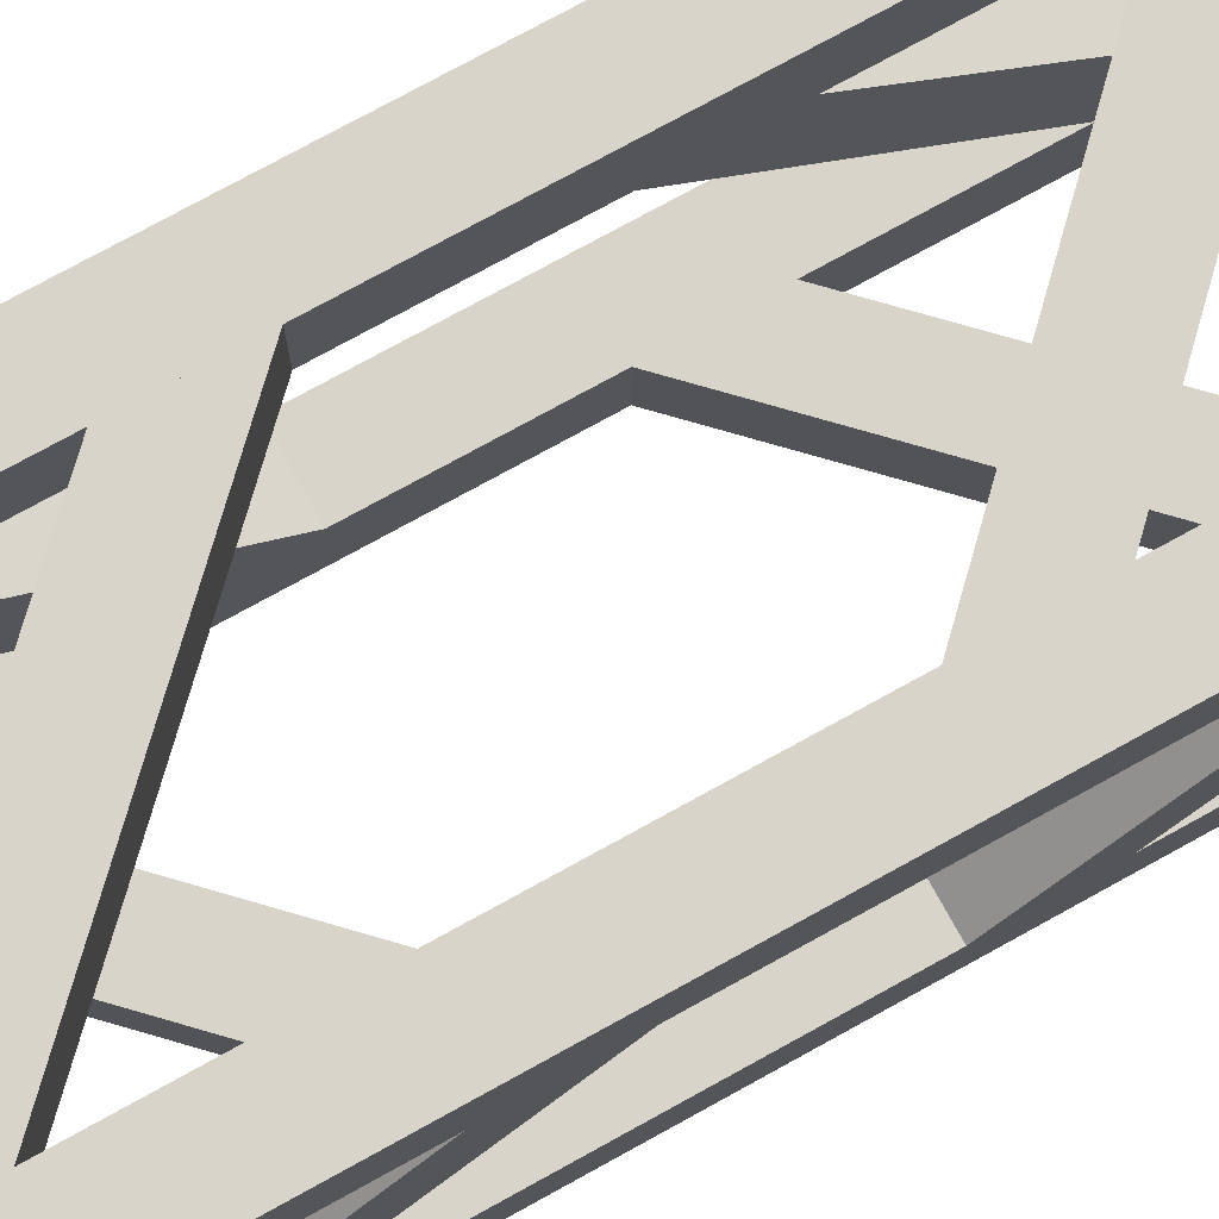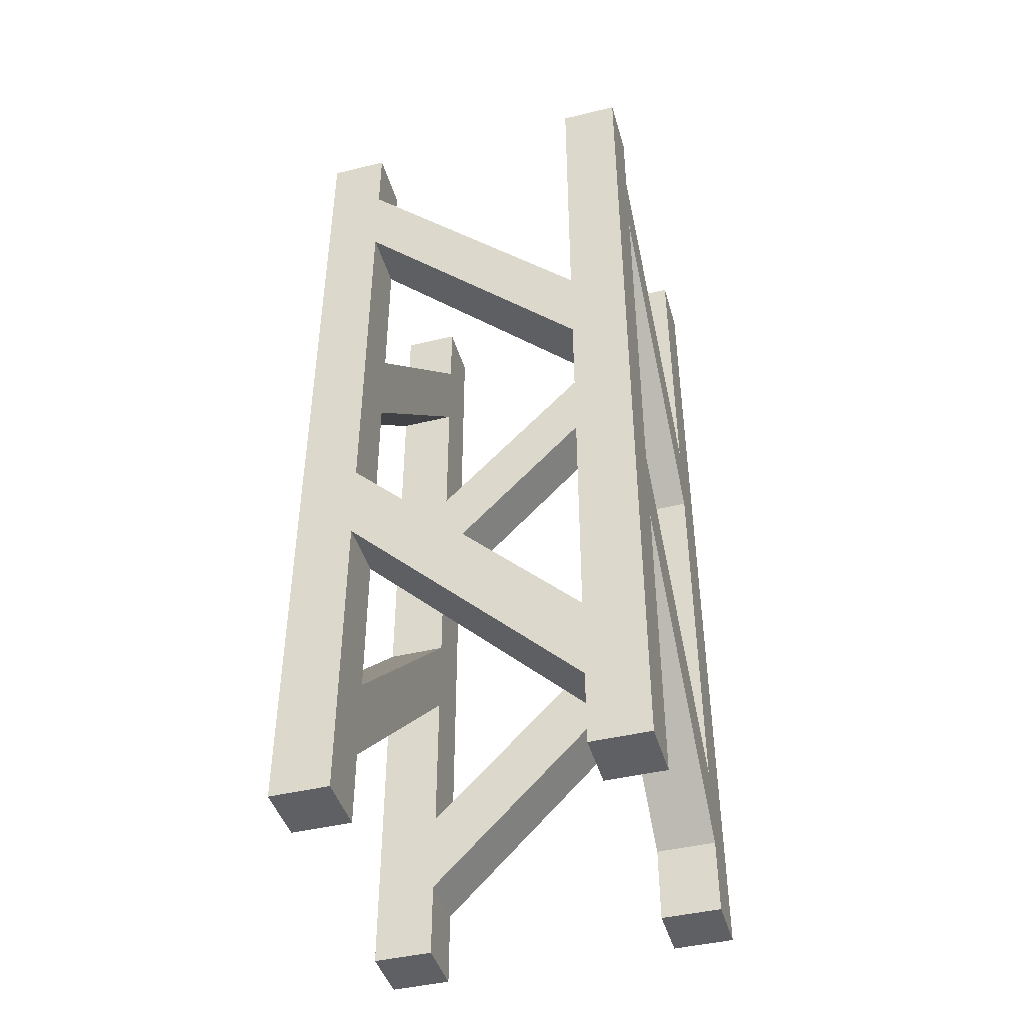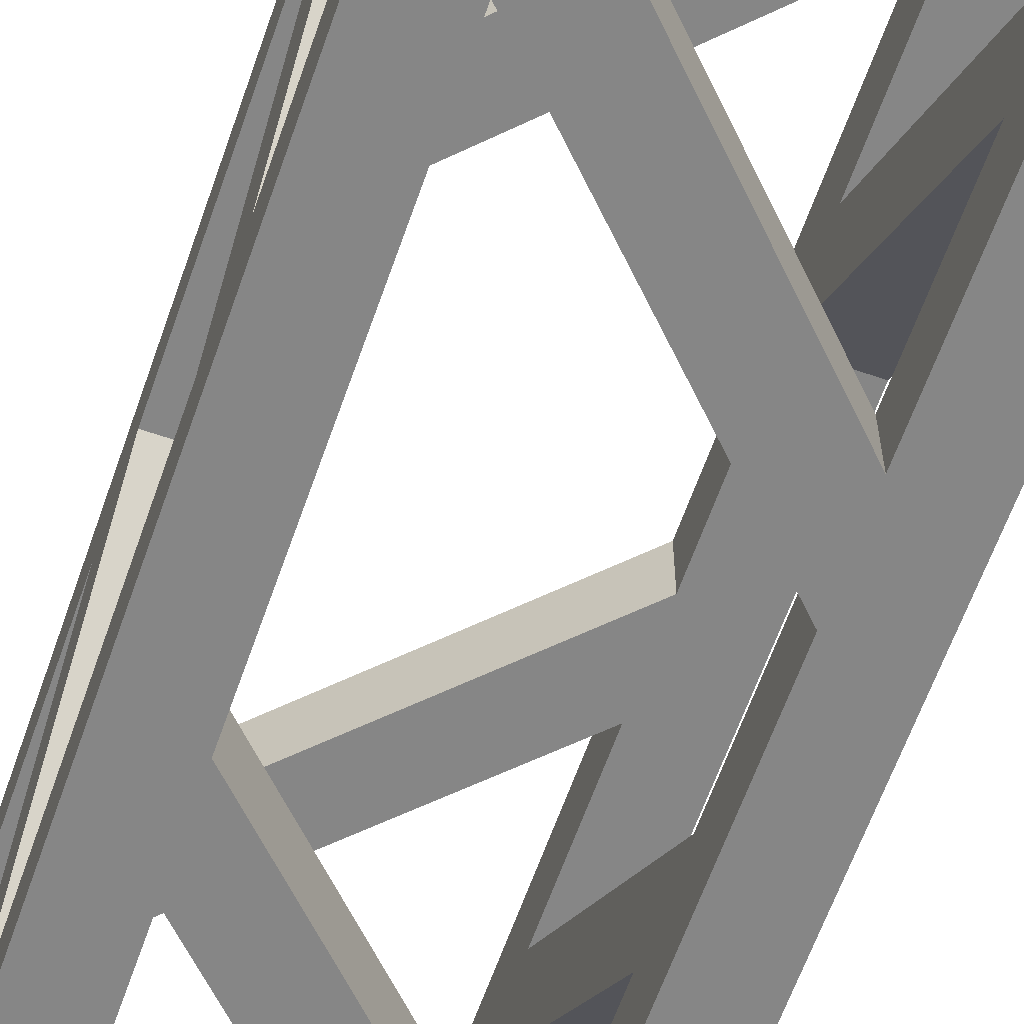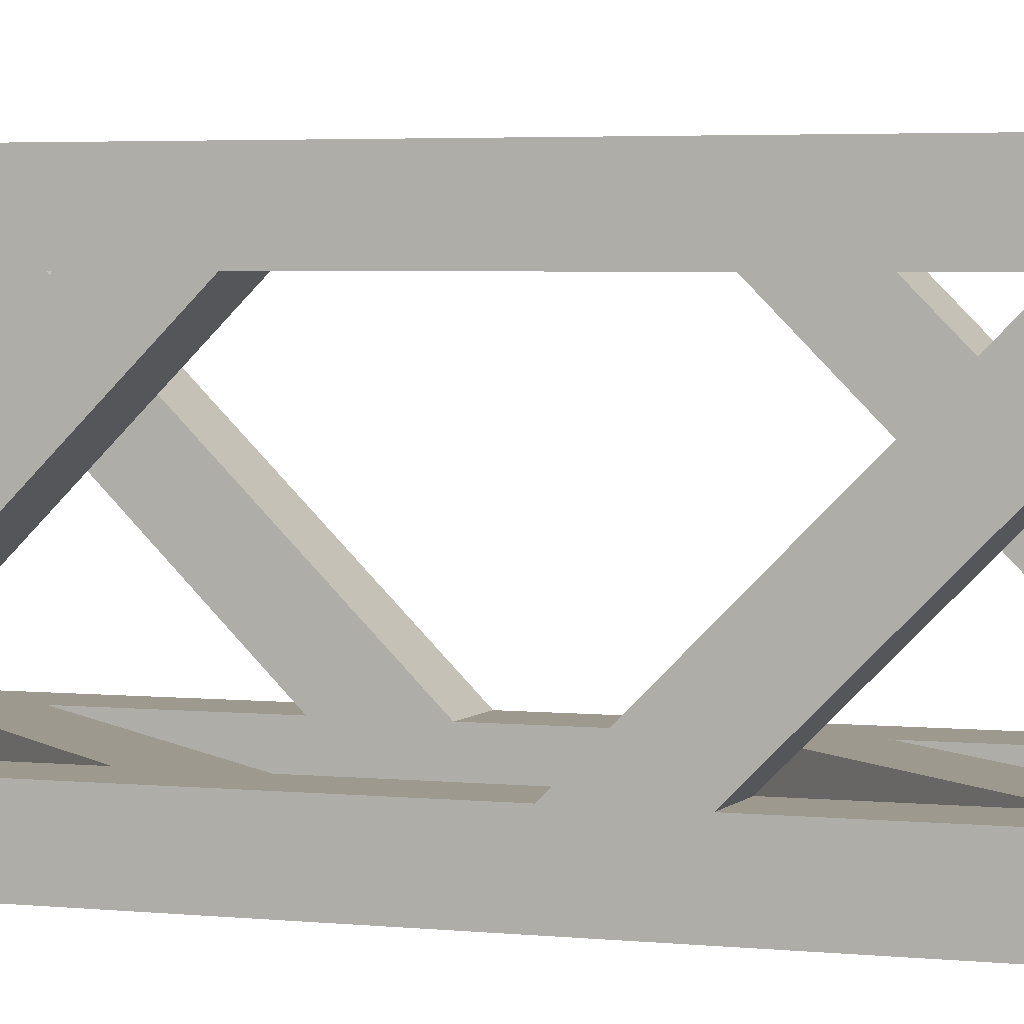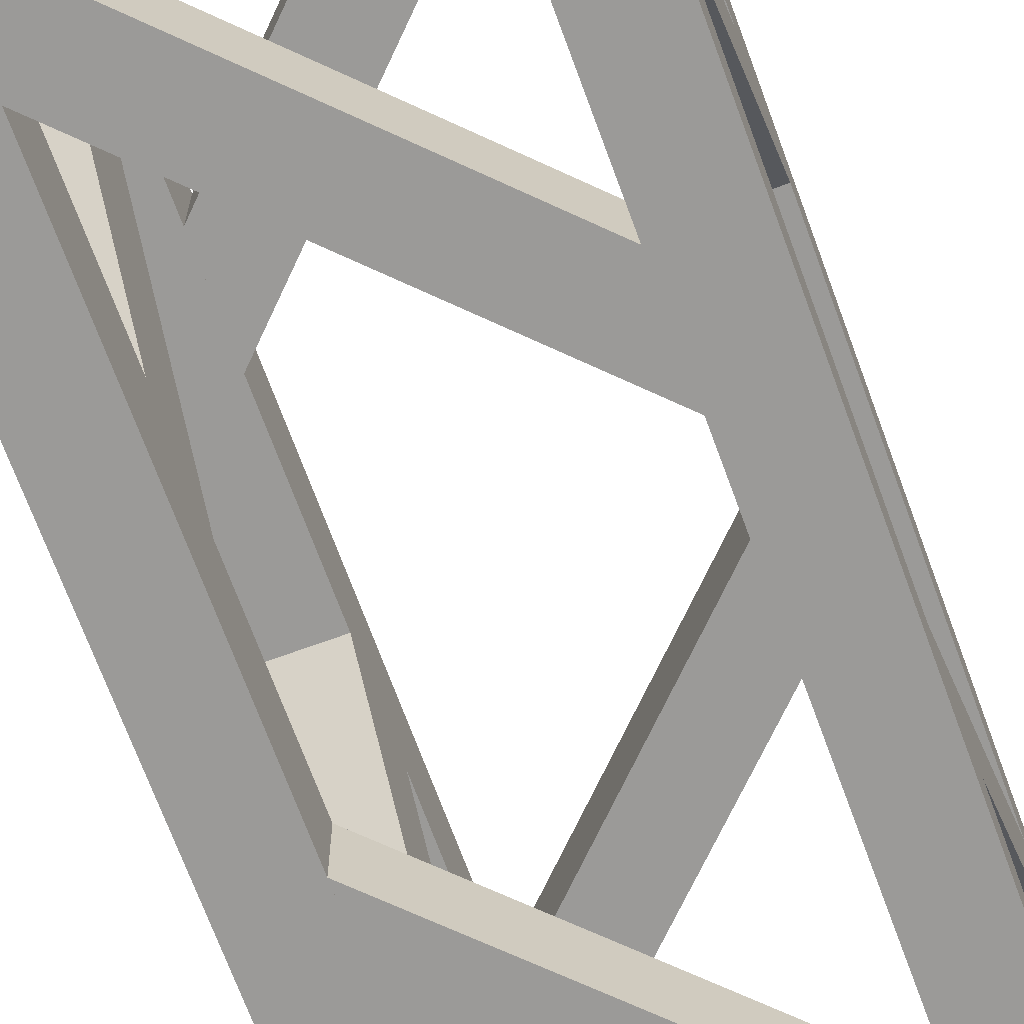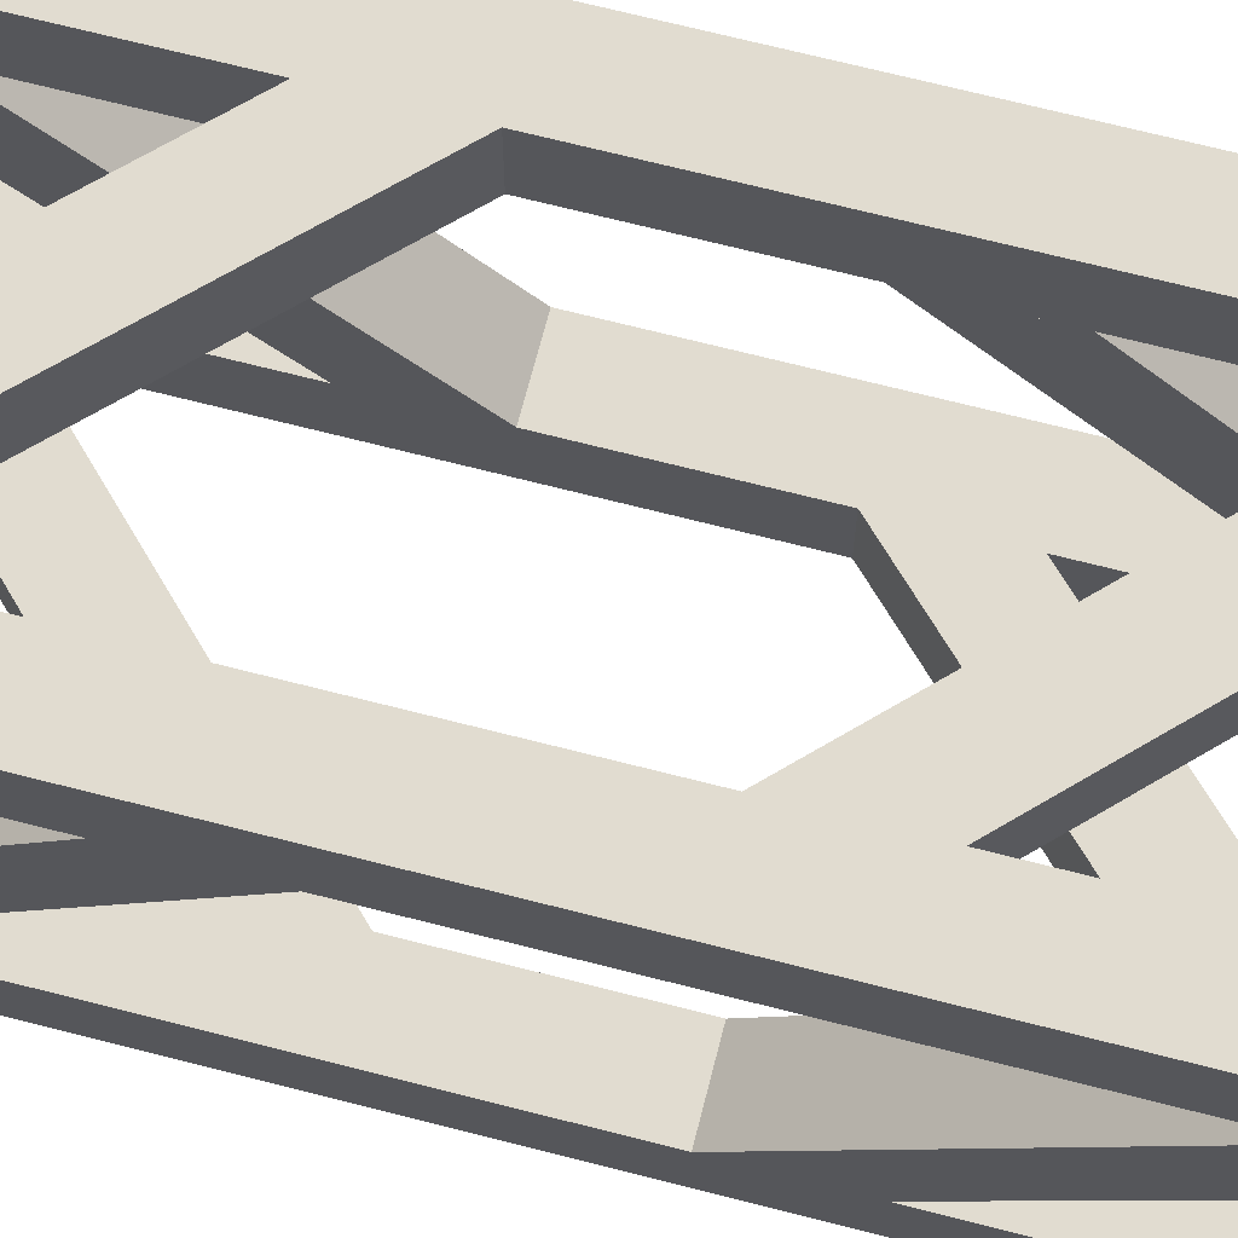
<metadata>
{"format":"obj","ext":"obj","renderer":"f3d","projection":"perspective","resolution":1024,"background":"white","views":[{"elev":75.7,"azim":-118.9,"up":"+Z"},{"elev":-44.0,"azim":105.9,"up":"+Y"},{"elev":-62.2,"azim":160.8,"up":"+Z"},{"elev":3.5,"azim":-69.7,"up":"+Z"},{"elev":-69.3,"azim":20.1,"up":"+Z"},{"elev":69.4,"azim":104.4,"up":"+Z"}]}
</metadata>
<code>
g default
v 0.125 -0.5 0.125
v 0.125 -0.5 0.1875
v 0.125 0.5 0.125
v 0.125 0.5 0.1875
v 0.1875 0.5 0.125
v 0.1875 0.5 0.1875
v 0.1875 -0.5 0.125
v 0.1875 -0.5 0.1875
v -0.125 -0.5 0.125
v -0.1875 -0.5 0.125
v -0.125 0.5 0.125
v -0.1875 0.5 0.125
v -0.125 0.5 0.1875
v -0.1875 0.5 0.1875
v -0.125 -0.5 0.1875
v -0.1875 -0.5 0.1875
v -0.125 -0.5 -0.125
v -0.125 -0.5 -0.1875
v -0.125 0.5 -0.125
v -0.125 0.5 -0.1875
v -0.1875 0.5 -0.125
v -0.1875 0.5 -0.1875
v -0.1875 -0.5 -0.125
v -0.1875 -0.5 -0.1875
v 0.125 -0.5 -0.125
v 0.1875 -0.5 -0.125
v 0.125 0.5 -0.125
v 0.1875 0.5 -0.125
v 0.125 0.5 -0.1875
v 0.1875 0.5 -0.1875
v 0.125 -0.5 -0.1875
v 0.1875 -0.5 -0.1875
v 0.125 0.1692 0.125
v 0.125 0.1692 0.1875
v 0.125 0.08081 0.1875
v 0.125 0.08081 0.125
v -0.125 0.3308 0.1875
v -0.125 0.3308 0.125
v -0.125 0.4192 0.125
v -0.125 0.4192 0.1875
v 0.125 0.1692 -0.125
v 0.1875 0.1692 -0.125
v 0.1875 0.08081 -0.125
v 0.125 0.08081 -0.125
v 0.1875 0.3308 0.125
v 0.125 0.3308 0.125
v 0.125 0.4192 0.125
v 0.1875 0.4192 0.125
v -0.125 0.1692 0.125
v -0.1875 0.1692 0.125
v -0.1875 0.08081 0.125
v -0.125 0.08081 0.125
v -0.1875 0.3308 -0.125
v -0.125 0.3308 -0.125
v -0.125 0.4192 -0.125
v -0.1875 0.4192 -0.125
v -0.125 0.1692 -0.125
v -0.125 0.1692 -0.1875
v -0.125 0.08081 -0.1875
v -0.125 0.08081 -0.125
v 0.125 0.3308 -0.1875
v 0.125 0.3308 -0.125
v 0.125 0.4192 -0.125
v 0.125 0.4192 -0.1875
v 0.125 -0.3308 0.125
v 0.125 -0.3308 0.1875
v 0.125 -0.4192 0.1875
v 0.125 -0.4192 0.125
v -0.125 -0.1692 0.1875
v -0.125 -0.1692 0.125
v -0.125 -0.08081 0.125
v -0.125 -0.08081 0.1875
v 0.125 -0.3308 -0.125
v 0.1875 -0.3308 -0.125
v 0.1875 -0.4192 -0.125
v 0.125 -0.4192 -0.125
v 0.1875 -0.1692 0.125
v 0.125 -0.1692 0.125
v 0.125 -0.08081 0.125
v 0.1875 -0.08081 0.125
v -0.125 -0.3308 0.125
v -0.1875 -0.3308 0.125
v -0.1875 -0.4192 0.125
v -0.125 -0.4192 0.125
v -0.1875 -0.1692 -0.125
v -0.125 -0.1692 -0.125
v -0.125 -0.08081 -0.125
v -0.1875 -0.08081 -0.125
v -0.125 -0.3308 -0.125
v -0.125 -0.3308 -0.1875
v -0.125 -0.4192 -0.1875
v -0.125 -0.4192 -0.125
v 0.125 -0.1692 -0.1875
v 0.125 -0.1692 -0.125
v 0.125 -0.08081 -0.125
v 0.125 -0.08081 -0.1875
g TankSupport
f 1 2 3
f 3 2 4
f 3 4 5
f 5 4 6
f 5 6 7
f 7 6 8
f 7 8 1
f 1 8 2
f 2 8 4
f 4 8 6
f 7 1 5
f 5 1 3
f 9 10 11
f 11 10 12
f 11 12 13
f 13 12 14
f 13 14 15
f 15 14 16
f 15 16 9
f 9 16 10
f 10 16 12
f 12 16 14
f 15 9 13
f 13 9 11
f 17 18 19
f 19 18 20
f 19 20 21
f 21 20 22
f 21 22 23
f 23 22 24
f 23 24 17
f 17 24 18
f 18 24 20
f 20 24 22
f 23 17 21
f 21 17 19
f 25 26 27
f 27 26 28
f 27 28 29
f 29 28 30
f 29 30 31
f 31 30 32
f 31 32 25
f 25 32 26
f 26 32 28
f 28 32 30
f 31 25 29
f 29 25 27
f 33 34 36
f 36 34 35
f 36 35 38
f 38 35 37
f 34 33 40
f 40 33 39
f 35 34 37
f 37 34 40
f 36 38 33
f 33 38 39
f 37 40 38
f 38 40 39
f 41 42 44
f 44 42 43
f 44 43 46
f 46 43 45
f 42 41 48
f 48 41 47
f 43 42 45
f 45 42 48
f 44 46 41
f 41 46 47
f 45 48 46
f 46 48 47
f 49 50 52
f 52 50 51
f 52 51 54
f 54 51 53
f 50 49 56
f 56 49 55
f 51 50 53
f 53 50 56
f 52 54 49
f 49 54 55
f 53 56 54
f 54 56 55
f 57 58 60
f 60 58 59
f 60 59 62
f 62 59 61
f 58 57 64
f 64 57 63
f 59 58 61
f 61 58 64
f 60 62 57
f 57 62 63
f 61 64 62
f 62 64 63
f 65 66 68
f 68 66 67
f 68 67 70
f 70 67 69
f 66 65 72
f 72 65 71
f 67 66 69
f 69 66 72
f 68 70 65
f 65 70 71
f 69 72 70
f 70 72 71
f 73 74 76
f 76 74 75
f 76 75 78
f 78 75 77
f 74 73 80
f 80 73 79
f 75 74 77
f 77 74 80
f 76 78 73
f 73 78 79
f 77 80 78
f 78 80 79
f 81 82 84
f 84 82 83
f 84 83 86
f 86 83 85
f 82 81 88
f 88 81 87
f 83 82 85
f 85 82 88
f 84 86 81
f 81 86 87
f 85 88 86
f 86 88 87
f 89 90 92
f 92 90 91
f 92 91 94
f 94 91 93
f 90 89 96
f 96 89 95
f 91 90 93
f 93 90 96
f 92 94 89
f 89 94 95
f 93 96 94
f 94 96 95

</code>
